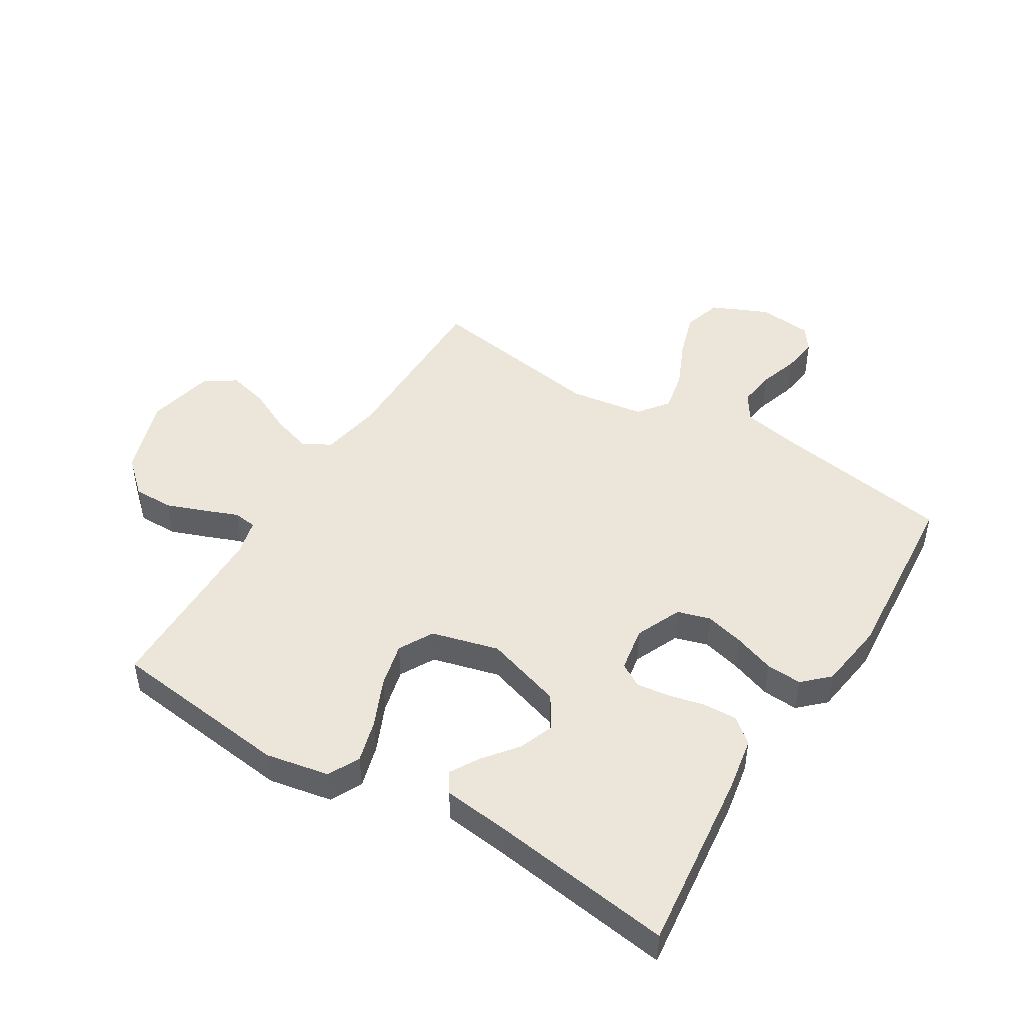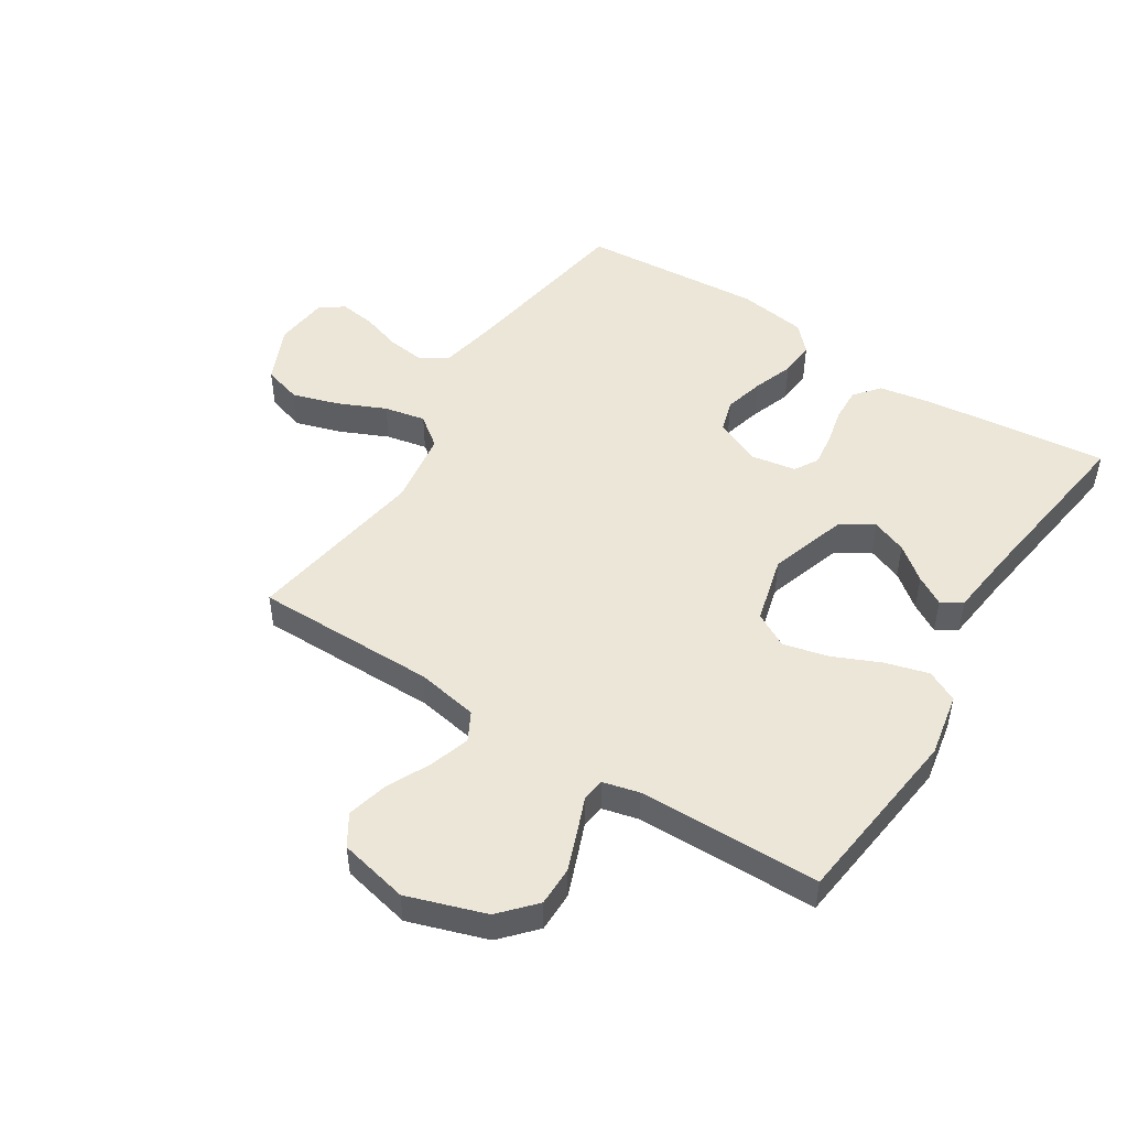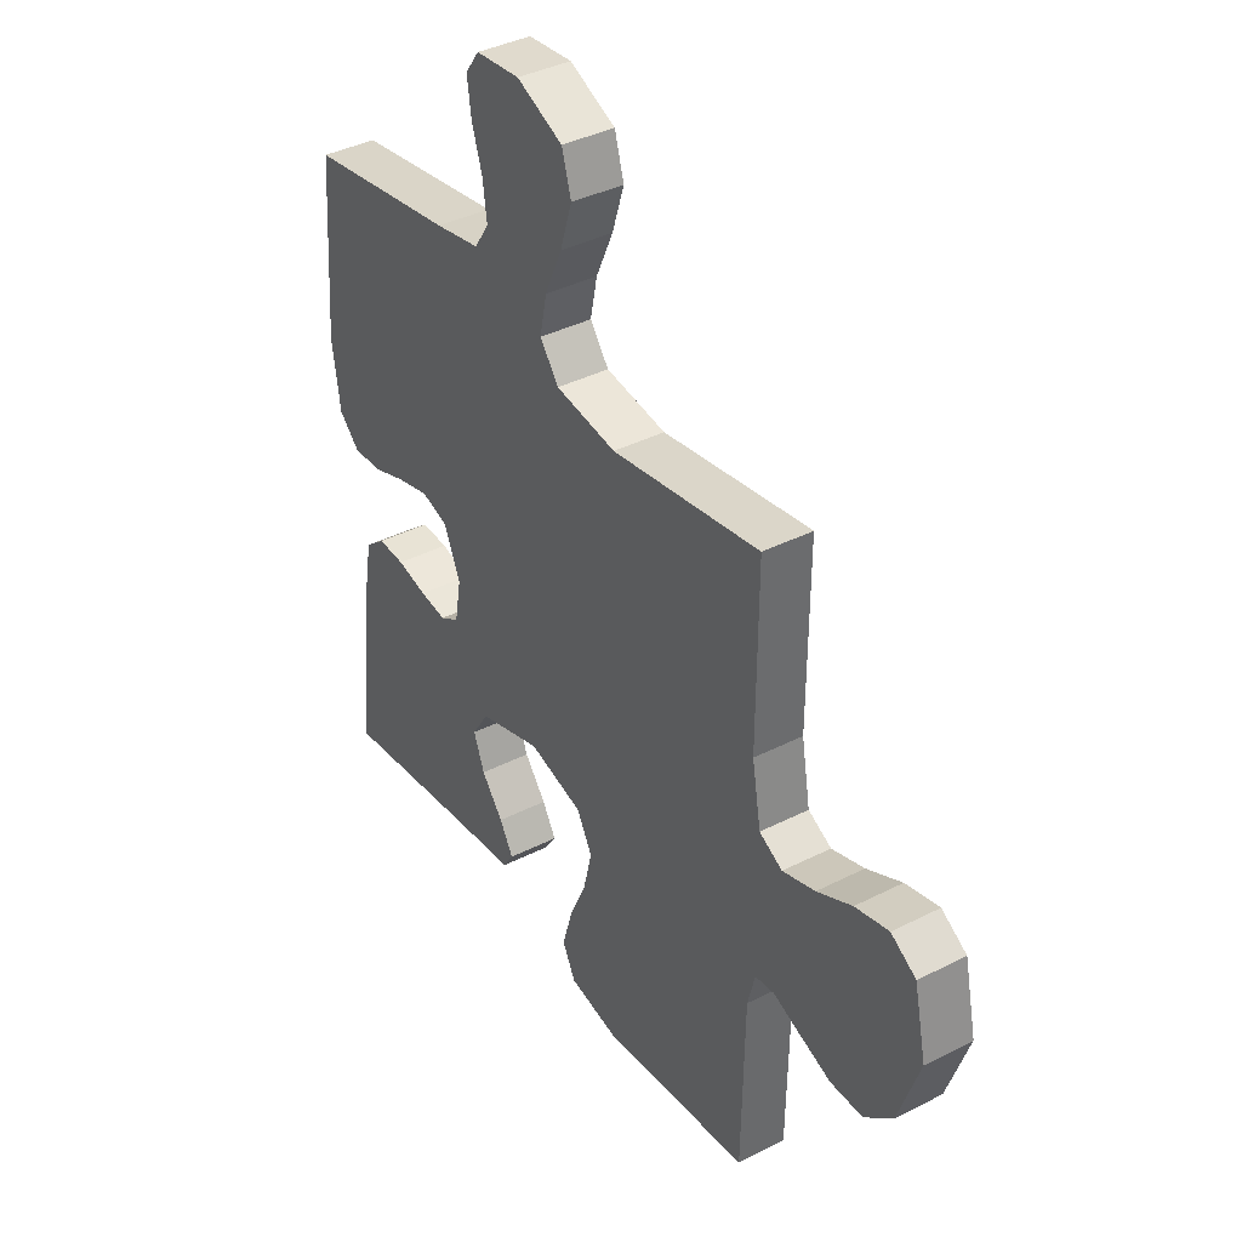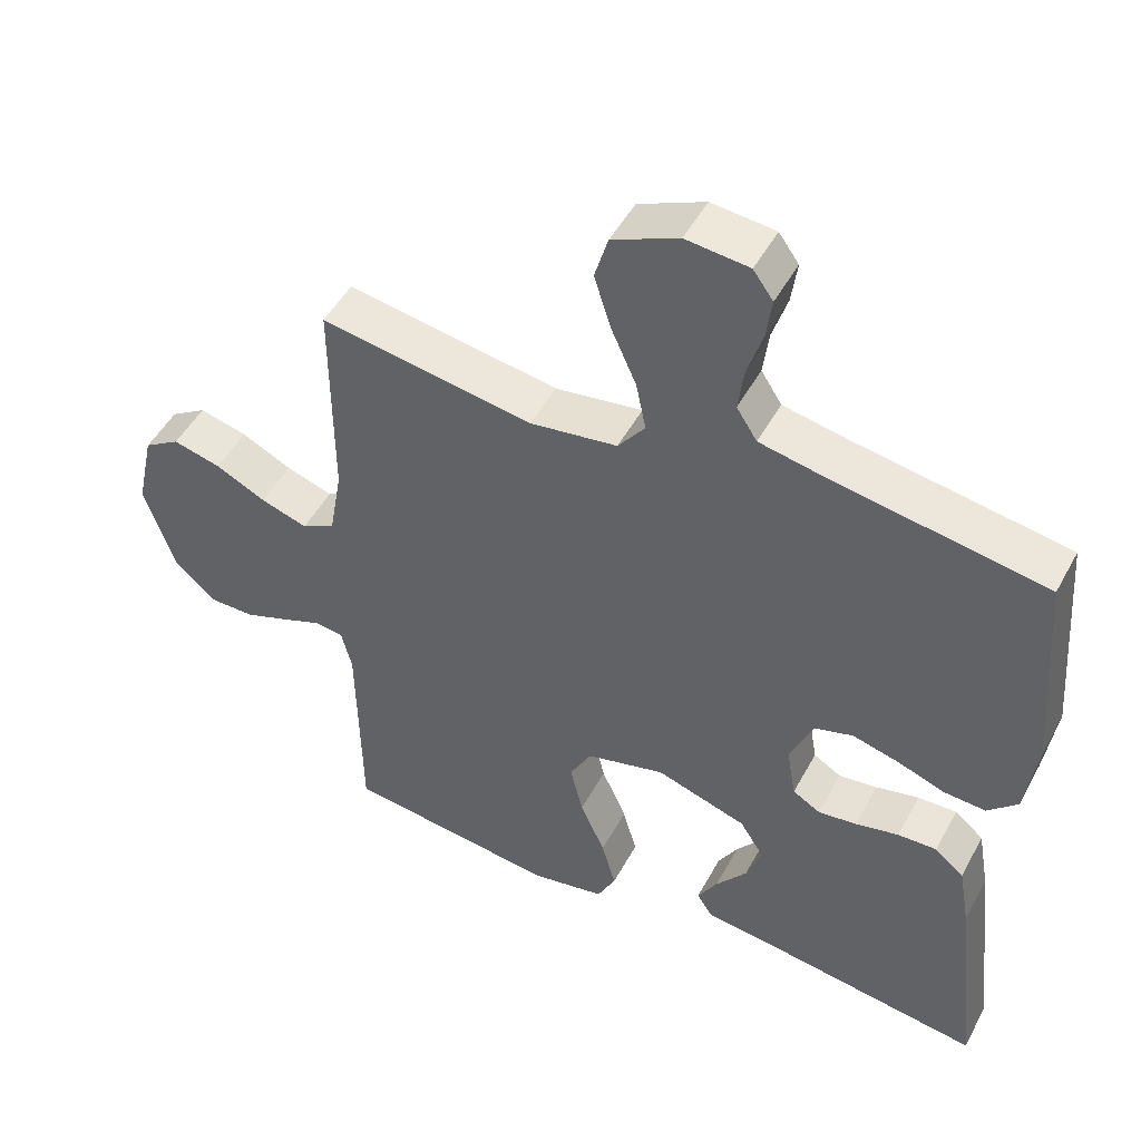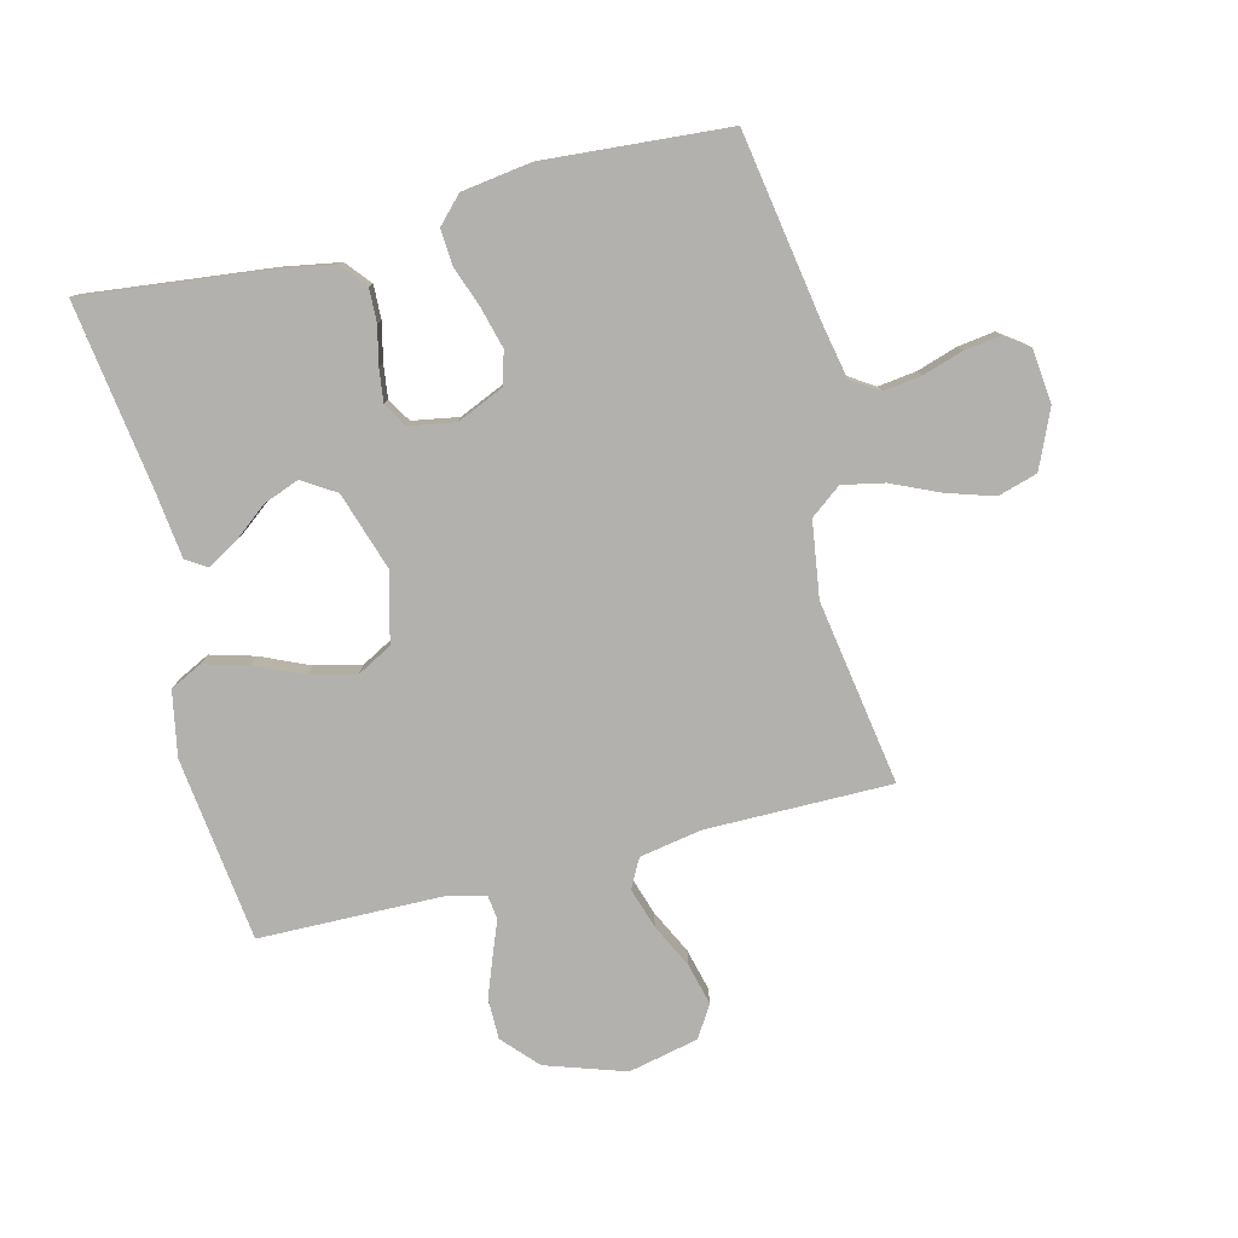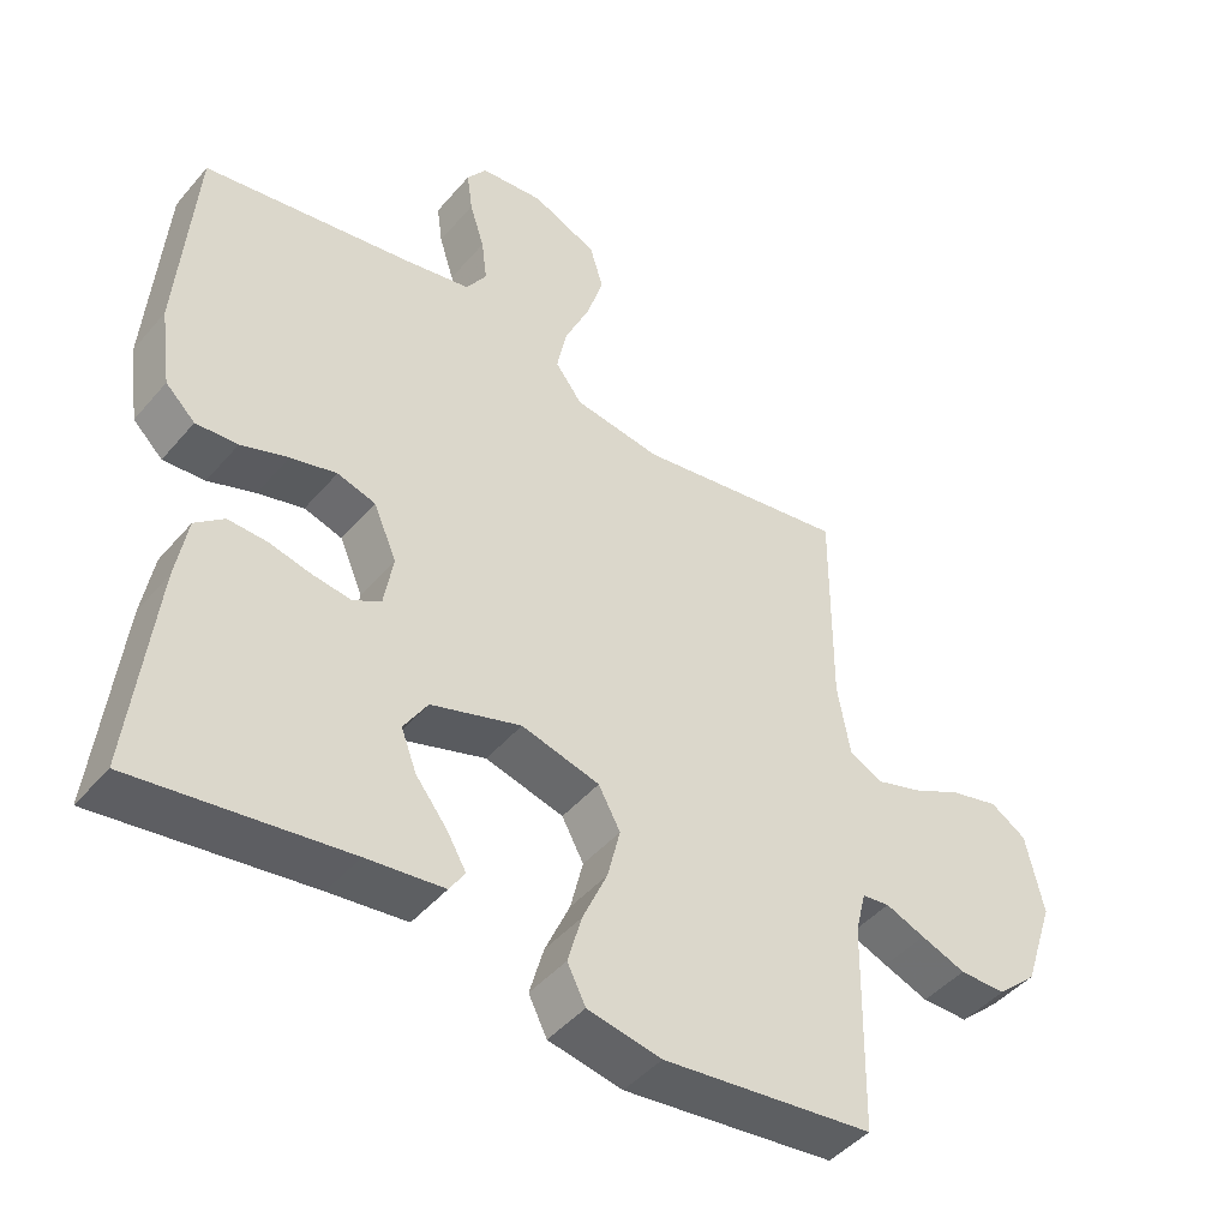
<metadata>
{"format":"obj","ext":"obj","renderer":"f3d","projection":"perspective","resolution":1024,"background":"white","views":[{"elev":46.9,"azim":-148.5,"up":"+Y"},{"elev":49.3,"azim":122.5,"up":"+Y"},{"elev":39.1,"azim":57.5,"up":"+Z"},{"elev":48.7,"azim":-152.5,"up":"+Z"},{"elev":-79.2,"azim":-75.9,"up":"+Y"},{"elev":-45.4,"azim":-37.7,"up":"+Z"}]}
</metadata>
<code>
v 0.5 0.07 -0.5
v 0.2 0.07 -0.536
v 0.095 0.07 -0.516
v 0.069 0.07 -0.464
v 0.089 0.07 -0.393
v 0.124 0.07 -0.314
v 0.142 0.07 -0.24
v 0.111 0.07 -0.183
v 0 0.07 -0.154
v -0.128 0.07 -0.195
v -0.162 0.07 -0.249
v -0.14 0.07 -0.307
v -0.096 0.07 -0.363
v -0.068 0.07 -0.411
v -0.09 0.07 -0.445
v -0.2 0.07 -0.458
v -0.5 0.07 -0.5
v -0.466 0.07 -0.2
v -0.45 0.07 -0.109
v -0.409 0.07 -0.075
v -0.354 0.07 -0.077
v -0.293 0.07 -0.091
v -0.239 0.07 -0.098
v -0.2 0.07 -0.075
v -0.187 0.07 0
v -0.22 0.07 0.076
v -0.274 0.07 0.092
v -0.339 0.07 0.075
v -0.406 0.07 0.051
v -0.465 0.07 0.047
v -0.507 0.07 0.087
v -0.523 0.07 0.2
v -0.5 0.07 0.5
v -0.2 0.07 0.549
v -0.109 0.07 0.567
v -0.08 0.07 0.612
v -0.088 0.07 0.674
v -0.109 0.07 0.74
v -0.117 0.07 0.799
v -0.089 0.07 0.838
v 0 0.07 0.847
v 0.093 0.07 0.806
v 0.112 0.07 0.742
v 0.088 0.07 0.666
v 0.053 0.07 0.588
v 0.039 0.07 0.52
v 0.077 0.07 0.47
v 0.2 0.07 0.452
v 0.5 0.07 0.5
v 0.499 0.07 0.2
v 0.517 0.07 0.098
v 0.564 0.07 0.073
v 0.63 0.07 0.094
v 0.701 0.07 0.129
v 0.769 0.07 0.146
v 0.82 0.07 0.114
v 0.845 0.07 0
v 0.802 0.07 -0.129
v 0.745 0.07 -0.181
v 0.679 0.07 -0.181
v 0.615 0.07 -0.157
v 0.559 0.07 -0.135
v 0.52 0.07 -0.14
v 0.505 0.07 -0.2
v 0.5 0 -0.5
v 0.2 0 -0.536
v 0.095 0 -0.516
v 0.069 0 -0.464
v 0.089 0 -0.393
v 0.124 0 -0.314
v 0.142 0 -0.24
v 0.111 0 -0.183
v 0 0 -0.154
v -0.128 0 -0.195
v -0.162 0 -0.249
v -0.14 0 -0.307
v -0.096 0 -0.363
v -0.068 0 -0.411
v -0.09 0 -0.445
v -0.2 0 -0.458
v -0.5 0 -0.5
v -0.466 0 -0.2
v -0.45 0 -0.109
v -0.409 0 -0.075
v -0.354 0 -0.077
v -0.293 0 -0.091
v -0.239 0 -0.098
v -0.2 0 -0.075
v -0.187 0 0
v -0.22 0 0.076
v -0.274 0 0.092
v -0.339 0 0.075
v -0.406 0 0.051
v -0.465 0 0.047
v -0.507 0 0.087
v -0.523 0 0.2
v -0.5 0 0.5
v -0.2 0 0.549
v -0.109 0 0.567
v -0.08 0 0.612
v -0.088 0 0.674
v -0.109 0 0.74
v -0.117 0 0.799
v -0.089 0 0.838
v 0 0 0.847
v 0.093 0 0.806
v 0.112 0 0.742
v 0.088 0 0.666
v 0.053 0 0.588
v 0.039 0 0.52
v 0.077 0 0.47
v 0.2 0 0.452
v 0.5 0 0.5
v 0.499 0 0.2
v 0.517 0 0.098
v 0.564 0 0.073
v 0.63 0 0.094
v 0.701 0 0.129
v 0.769 0 0.146
v 0.82 0 0.114
v 0.845 0 0
v 0.802 0 -0.129
v 0.745 0 -0.181
v 0.679 0 -0.181
v 0.615 0 -0.157
v 0.559 0 -0.135
v 0.52 0 -0.14
v 0.505 0 -0.2
f 59 60 61 62
f 57 58 59 62
f 57 62 63
f 56 57 63
f 53 54 55 56
f 52 53 56 63
f 51 52 63 64
f 48 49 50
f 47 48 50 51
f 42 43 44 45
f 42 45 46
f 41 42 46
f 40 41 46
f 37 38 39 40
f 36 37 40 46
f 35 36 46 47
f 31 32 33 34
f 28 29 30 31
f 27 28 31 34
f 26 27 34 35
f 19 20 21 22
f 19 22 23
f 16 17 18 19
f 16 19 23
f 12 13 14 15
f 11 12 15 16
f 3 4 5 6
f 3 6 7
f 64 1 2 3
f 64 3 7
f 51 64 7 8
f 47 51 8 9
f 25 26 35 47
f 24 25 47 9
f 11 16 23 24
f 10 11 24
f 9 10 24
f 126 125 124 123
f 126 123 122 121
f 127 126 121
f 127 121 120
f 120 119 118 117
f 127 120 117 116
f 128 127 116 115
f 114 113 112
f 115 114 112 111
f 109 108 107 106
f 110 109 106
f 110 106 105
f 110 105 104
f 104 103 102 101
f 110 104 101 100
f 111 110 100 99
f 98 97 96 95
f 95 94 93 92
f 98 95 92 91
f 99 98 91 90
f 86 85 84 83
f 87 86 83
f 83 82 81 80
f 87 83 80
f 79 78 77 76
f 80 79 76 75
f 70 69 68 67
f 71 70 67
f 67 66 65 128
f 71 67 128
f 72 71 128 115
f 73 72 115 111
f 111 99 90 89
f 73 111 89 88
f 88 87 80 75
f 88 75 74
f 88 74 73
f 1 65 66 2
f 2 66 67 3
f 3 67 68 4
f 4 68 69 5
f 5 69 70 6
f 6 70 71 7
f 7 71 72 8
f 8 72 73 9
f 9 73 74 10
f 10 74 75 11
f 11 75 76 12
f 12 76 77 13
f 13 77 78 14
f 14 78 79 15
f 15 79 80 16
f 16 80 81 17
f 17 81 82 18
f 18 82 83 19
f 19 83 84 20
f 20 84 85 21
f 21 85 86 22
f 22 86 87 23
f 23 87 88 24
f 24 88 89 25
f 25 89 90 26
f 26 90 91 27
f 27 91 92 28
f 28 92 93 29
f 29 93 94 30
f 30 94 95 31
f 31 95 96 32
f 32 96 97 33
f 33 97 98 34
f 34 98 99 35
f 35 99 100 36
f 36 100 101 37
f 37 101 102 38
f 38 102 103 39
f 39 103 104 40
f 40 104 105 41
f 41 105 106 42
f 42 106 107 43
f 43 107 108 44
f 44 108 109 45
f 45 109 110 46
f 46 110 111 47
f 47 111 112 48
f 48 112 113 49
f 49 113 114 50
f 50 114 115 51
f 51 115 116 52
f 52 116 117 53
f 53 117 118 54
f 54 118 119 55
f 55 119 120 56
f 56 120 121 57
f 57 121 122 58
f 58 122 123 59
f 59 123 124 60
f 60 124 125 61
f 61 125 126 62
f 62 126 127 63
f 63 127 128 64
f 64 128 65 1

</code>
